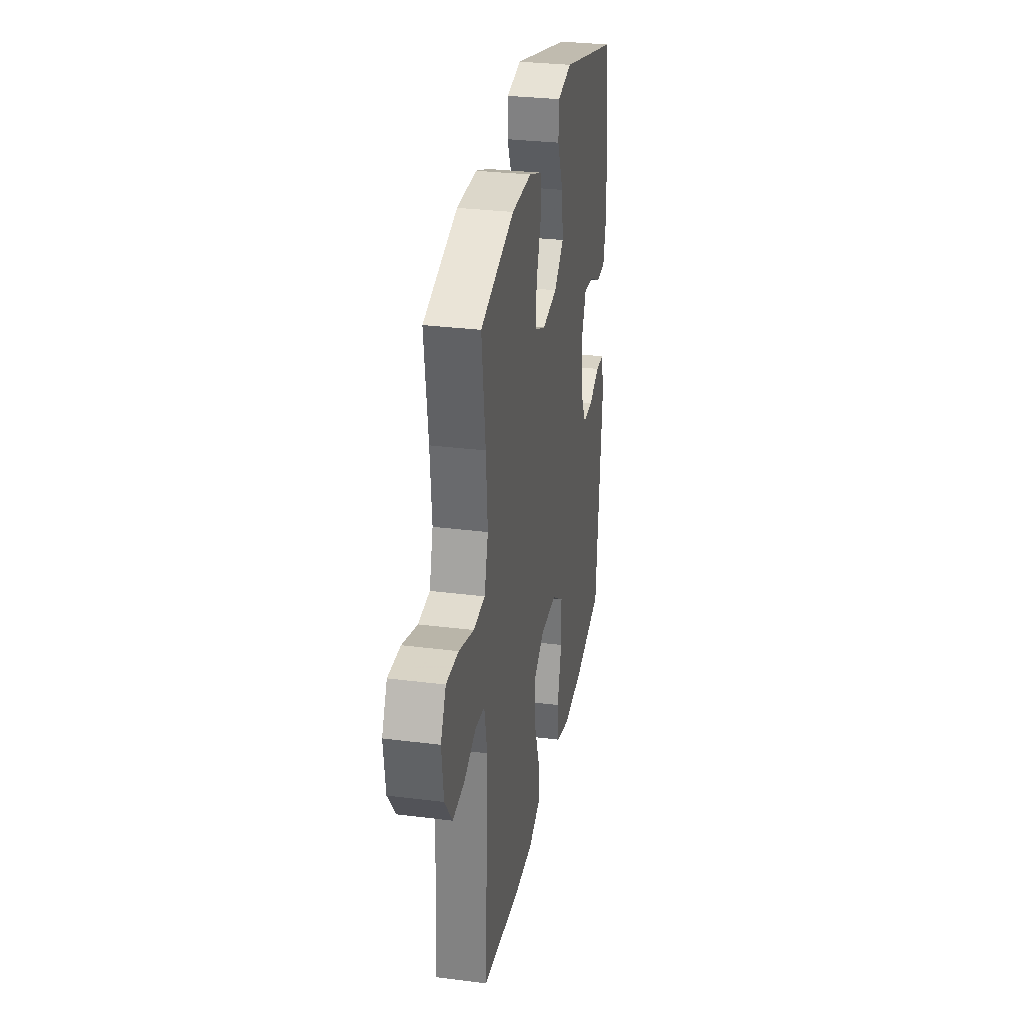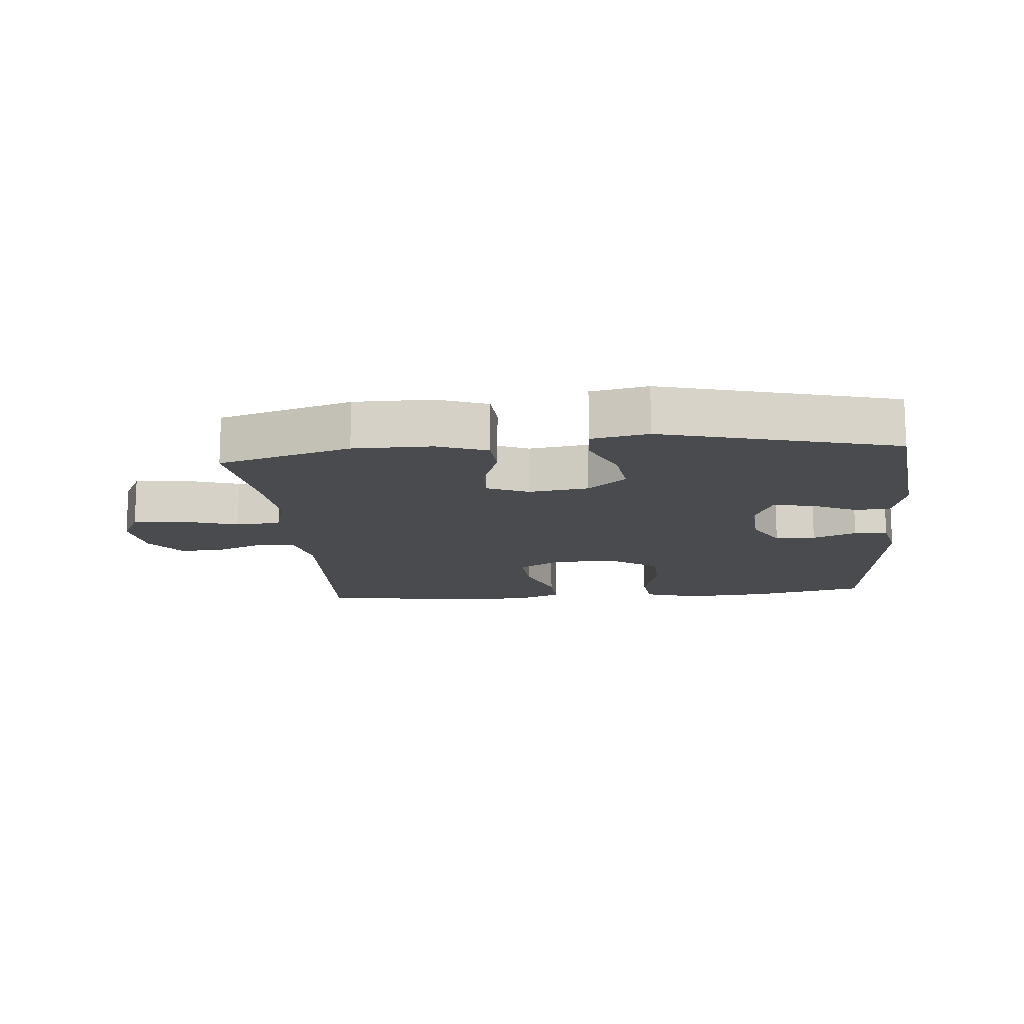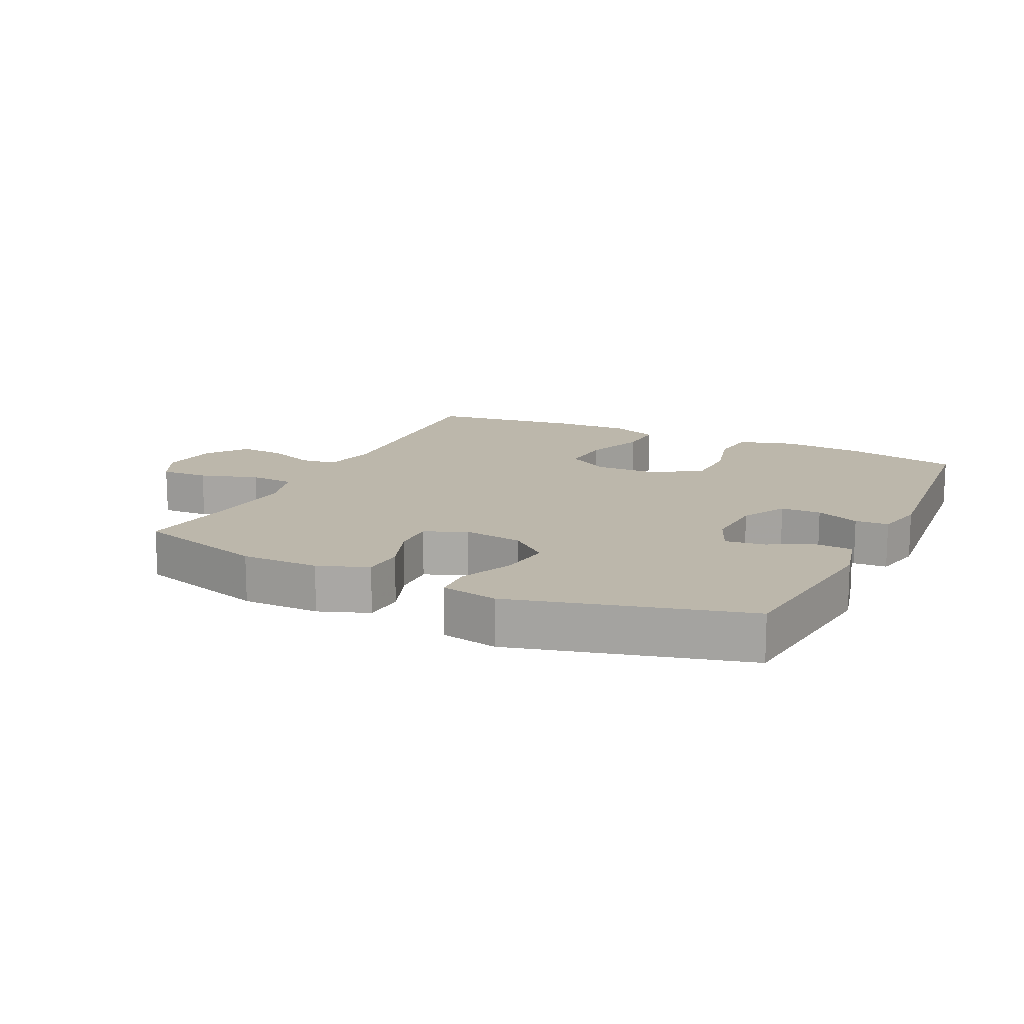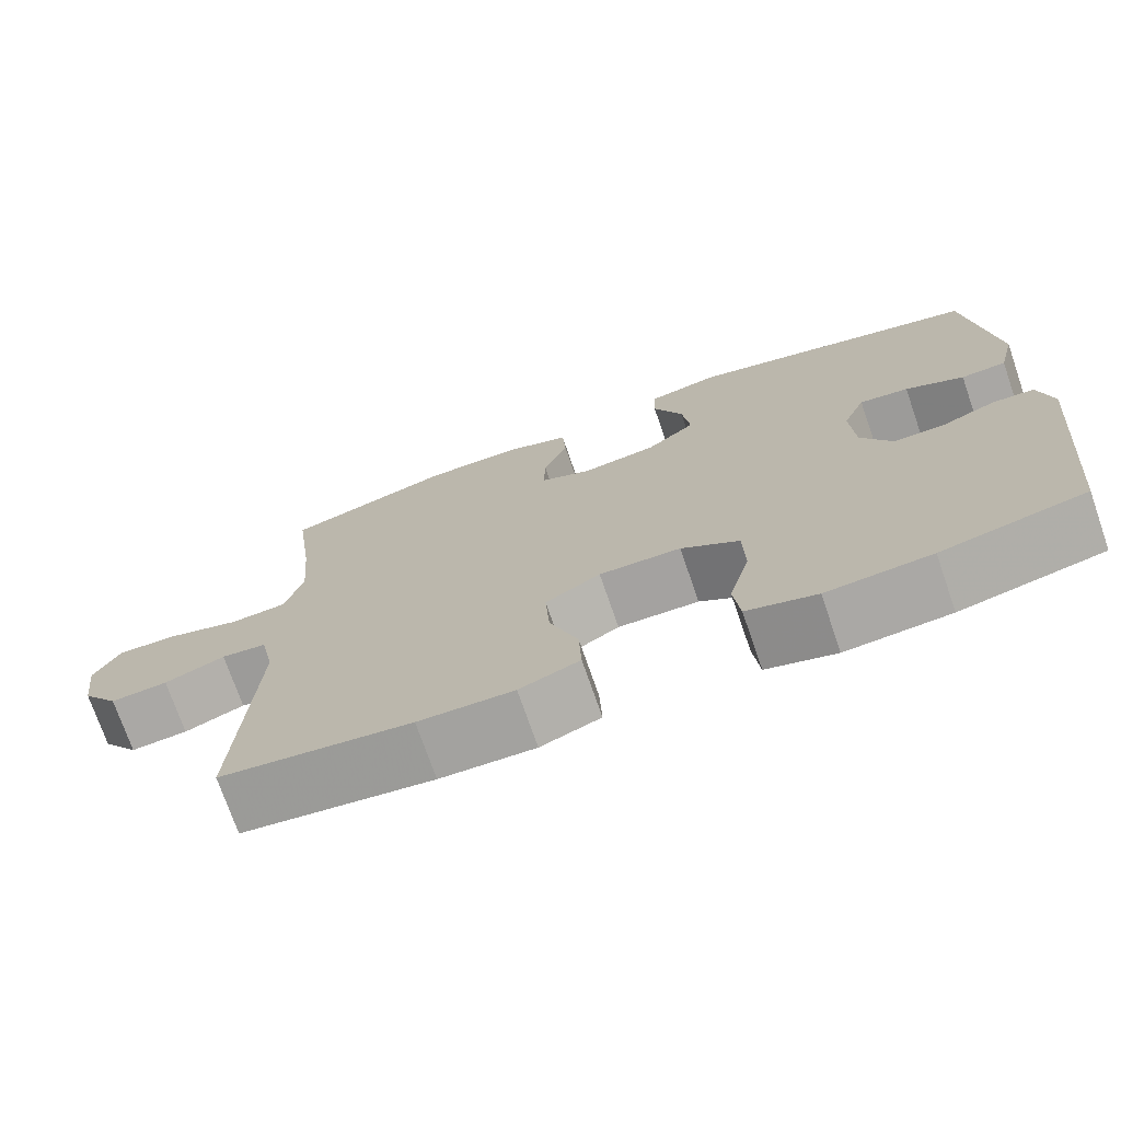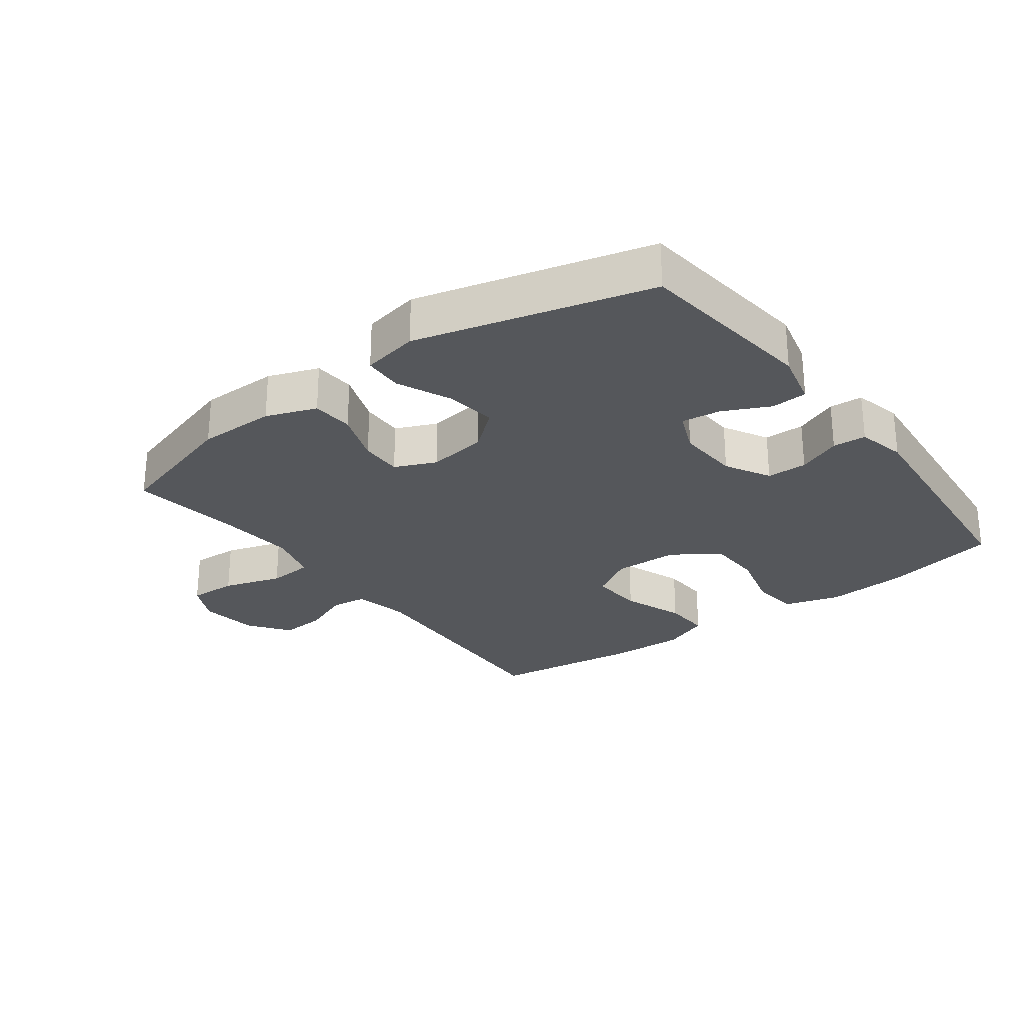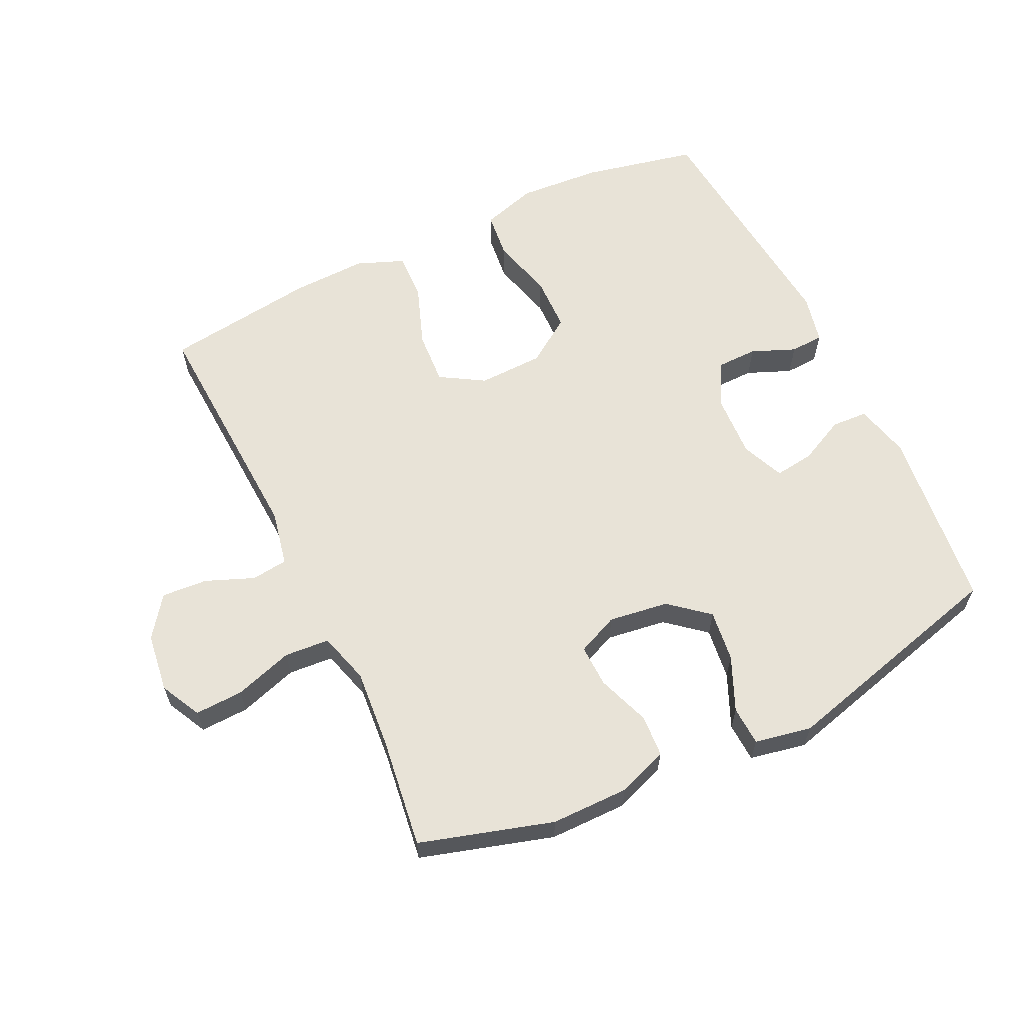
<metadata>
{"format":"obj","ext":"obj","renderer":"f3d","projection":"perspective","resolution":1024,"background":"white","views":[{"elev":30.5,"azim":-79.6,"up":"+Z"},{"elev":-14.0,"azim":5.3,"up":"+Y"},{"elev":14.3,"azim":25.7,"up":"+Y"},{"elev":-73.5,"azim":19.1,"up":"+Z"},{"elev":-26.7,"azim":36.9,"up":"+Y"},{"elev":61.5,"azim":-25.6,"up":"+Y"}]}
</metadata>
<code>
v 0.5 0.07 -0.5
v 0.323 0.07 -0.538
v 0.194 0.07 -0.547
v 0.108 0.07 -0.521
v 0.1 0.07 -0.448
v 0.126 0.07 -0.351
v 0.124 0.07 -0.265
v 0.052 0.07 -0.216
v -0.049 0.07 -0.213
v -0.117 0.07 -0.254
v -0.112 0.07 -0.337
v -0.077 0.07 -0.433
v -0.074 0.07 -0.507
v -0.148 0.07 -0.536
v -0.265 0.07 -0.532
v -0.5 0.07 -0.5
v -0.48 0.07 -0.123
v -0.498 0.07 -0.037
v -0.554 0.07 -0.03
v -0.629 0.07 -0.06
v -0.7 0.07 -0.065
v -0.746 0.07 -0.002
v -0.758 0.07 0.09
v -0.726 0.07 0.153
v -0.651 0.07 0.15
v -0.56 0.07 0.121
v -0.49 0.07 0.126
v -0.467 0.07 0.206
v -0.477 0.07 0.327
v -0.5 0.07 0.5
v -0.294 0.07 0.561
v -0.173 0.07 0.561
v -0.095 0.07 0.532
v -0.091 0.07 0.467
v -0.121 0.07 0.385
v -0.123 0.07 0.319
v -0.059 0.07 0.291
v 0.034 0.07 0.304
v 0.094 0.07 0.354
v 0.084 0.07 0.434
v 0.047 0.07 0.518
v 0.05 0.07 0.579
v 0.138 0.07 0.596
v 0.5 0.07 0.5
v 0.532 0.07 0.215
v 0.511 0.07 0.13
v 0.455 0.07 0.127
v 0.383 0.07 0.162
v 0.322 0.07 0.17
v 0.294 0.07 0.104
v 0.299 0.07 0.006
v 0.337 0.07 -0.064
v 0.4 0.07 -0.065
v 0.468 0.07 -0.037
v 0.52 0.07 -0.04
v 0.537 0.07 -0.116
v 0.5 0 -0.5
v 0.323 0 -0.538
v 0.194 0 -0.547
v 0.108 0 -0.521
v 0.1 0 -0.448
v 0.126 0 -0.351
v 0.124 0 -0.265
v 0.052 0 -0.216
v -0.049 0 -0.213
v -0.117 0 -0.254
v -0.112 0 -0.337
v -0.077 0 -0.433
v -0.074 0 -0.507
v -0.148 0 -0.536
v -0.265 0 -0.532
v -0.5 0 -0.5
v -0.48 0 -0.123
v -0.498 0 -0.037
v -0.554 0 -0.03
v -0.629 0 -0.06
v -0.7 0 -0.065
v -0.746 0 -0.002
v -0.758 0 0.09
v -0.726 0 0.153
v -0.651 0 0.15
v -0.56 0 0.121
v -0.49 0 0.126
v -0.467 0 0.206
v -0.477 0 0.327
v -0.5 0 0.5
v -0.294 0 0.561
v -0.173 0 0.561
v -0.095 0 0.532
v -0.091 0 0.467
v -0.121 0 0.385
v -0.123 0 0.319
v -0.059 0 0.291
v 0.034 0 0.304
v 0.094 0 0.354
v 0.084 0 0.434
v 0.047 0 0.518
v 0.05 0 0.579
v 0.138 0 0.596
v 0.5 0 0.5
v 0.532 0 0.215
v 0.511 0 0.13
v 0.455 0 0.127
v 0.383 0 0.162
v 0.322 0 0.17
v 0.294 0 0.104
v 0.299 0 0.006
v 0.337 0 -0.064
v 0.4 0 -0.065
v 0.468 0 -0.037
v 0.52 0 -0.04
v 0.537 0 -0.116
f 53 54 55 56
f 52 53 56 1
f 51 52 1 2
f 50 51 2 3
f 45 46 47 48
f 45 48 49
f 44 45 49
f 43 44 49
f 40 41 42 43
f 39 40 43 49
f 38 39 49 50
f 32 33 34 35
f 32 35 36
f 29 30 31 32
f 28 29 32 36
f 27 28 36 37
f 23 24 25 26
f 23 26 27
f 22 23 27
f 19 20 21 22
f 18 19 22 27
f 17 18 27 37
f 11 12 13 14
f 10 11 14 15
f 3 4 5 6
f 3 6 7
f 50 3 7
f 38 50 7 8
f 37 38 8 9
f 17 37 9 10
f 10 15 16 17
f 112 111 110 109
f 57 112 109 108
f 58 57 108 107
f 59 58 107 106
f 104 103 102 101
f 105 104 101
f 105 101 100
f 105 100 99
f 99 98 97 96
f 105 99 96 95
f 106 105 95 94
f 91 90 89 88
f 92 91 88
f 88 87 86 85
f 92 88 85 84
f 93 92 84 83
f 82 81 80 79
f 83 82 79
f 83 79 78
f 78 77 76 75
f 83 78 75 74
f 93 83 74 73
f 70 69 68 67
f 71 70 67 66
f 62 61 60 59
f 63 62 59
f 63 59 106
f 64 63 106 94
f 65 64 94 93
f 66 65 93 73
f 73 72 71 66
f 1 57 58 2
f 2 58 59 3
f 3 59 60 4
f 4 60 61 5
f 5 61 62 6
f 6 62 63 7
f 7 63 64 8
f 8 64 65 9
f 9 65 66 10
f 10 66 67 11
f 11 67 68 12
f 12 68 69 13
f 13 69 70 14
f 14 70 71 15
f 15 71 72 16
f 16 72 73 17
f 17 73 74 18
f 18 74 75 19
f 19 75 76 20
f 20 76 77 21
f 21 77 78 22
f 22 78 79 23
f 23 79 80 24
f 24 80 81 25
f 25 81 82 26
f 26 82 83 27
f 27 83 84 28
f 28 84 85 29
f 29 85 86 30
f 30 86 87 31
f 31 87 88 32
f 32 88 89 33
f 33 89 90 34
f 34 90 91 35
f 35 91 92 36
f 36 92 93 37
f 37 93 94 38
f 38 94 95 39
f 39 95 96 40
f 40 96 97 41
f 41 97 98 42
f 42 98 99 43
f 43 99 100 44
f 44 100 101 45
f 45 101 102 46
f 46 102 103 47
f 47 103 104 48
f 48 104 105 49
f 49 105 106 50
f 50 106 107 51
f 51 107 108 52
f 52 108 109 53
f 53 109 110 54
f 54 110 111 55
f 55 111 112 56
f 56 112 57 1

</code>
